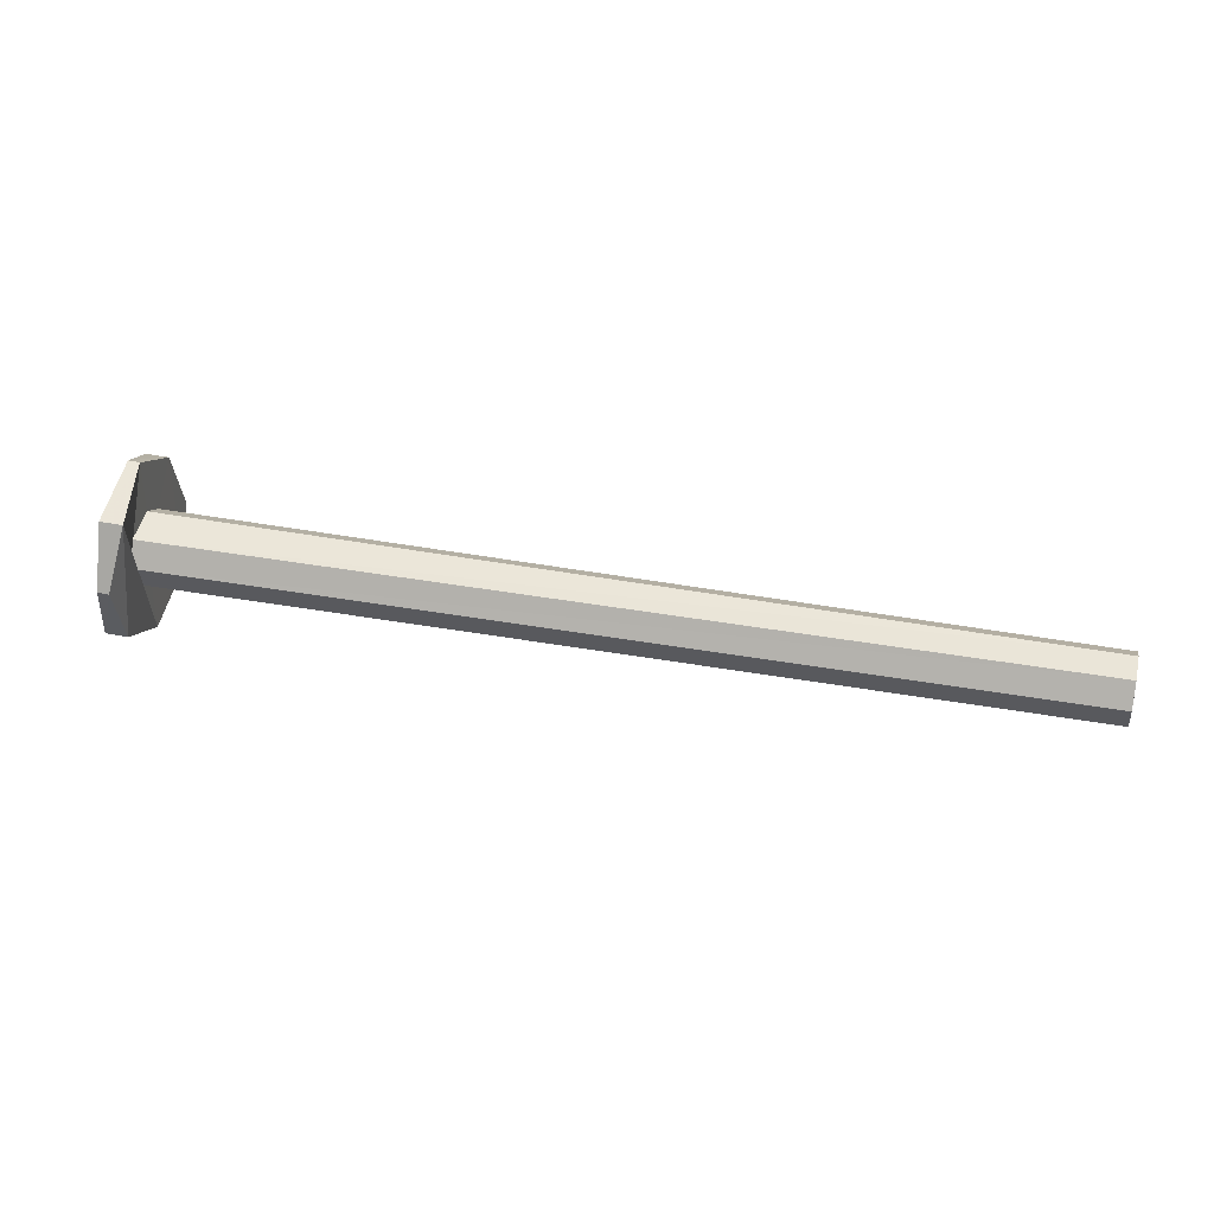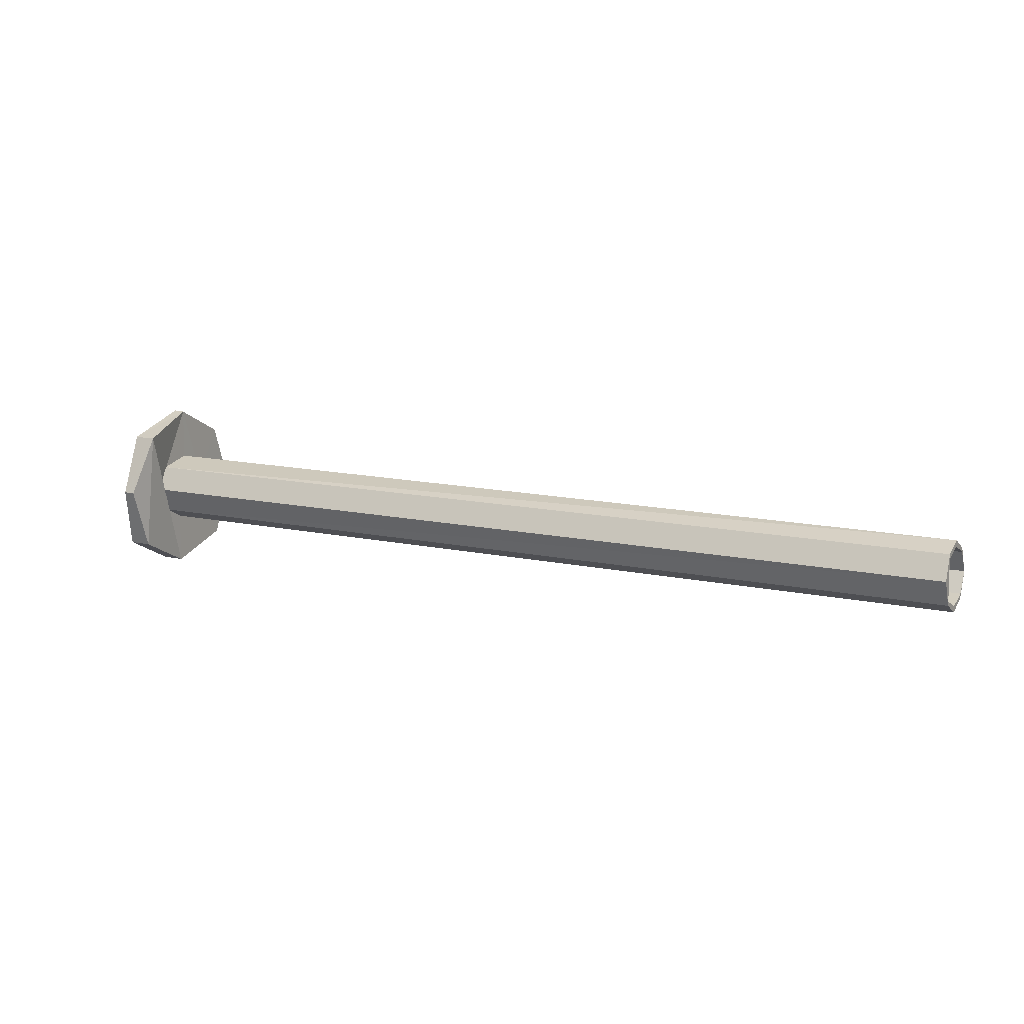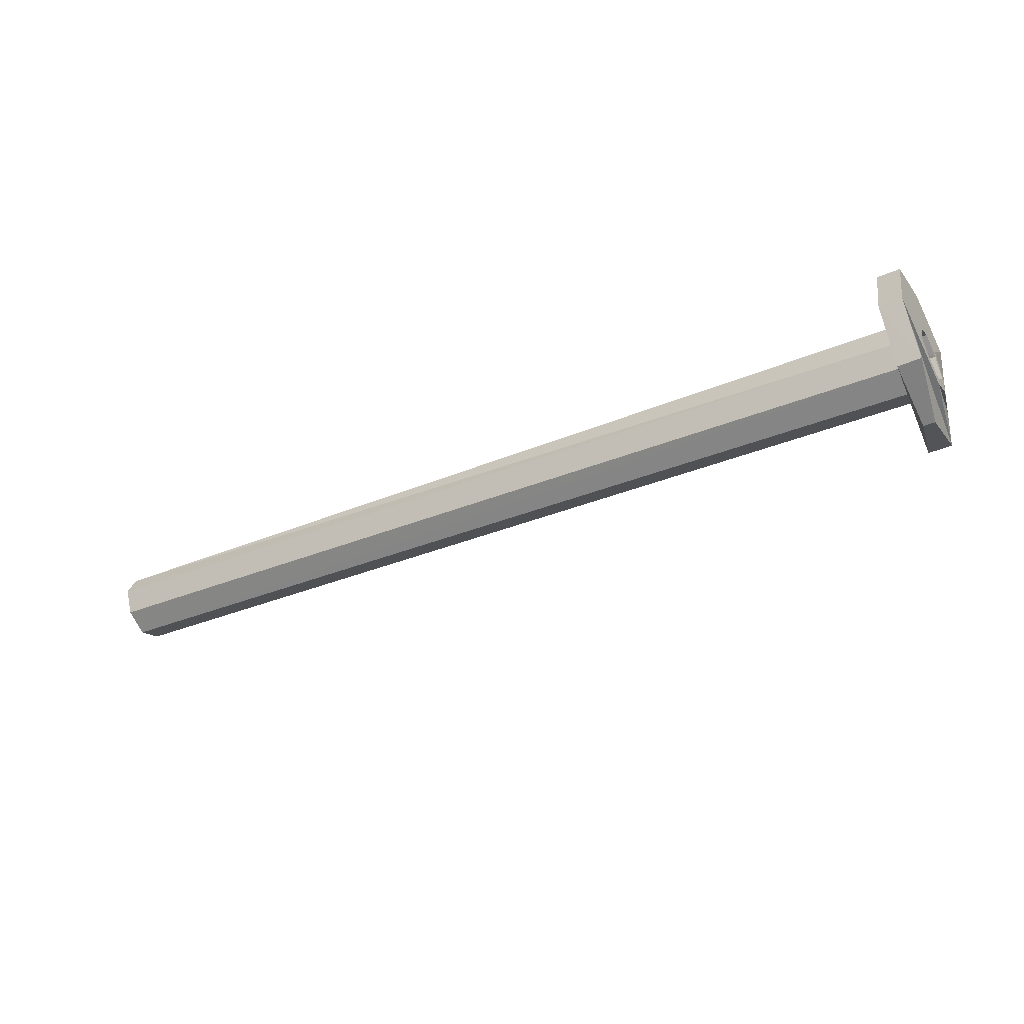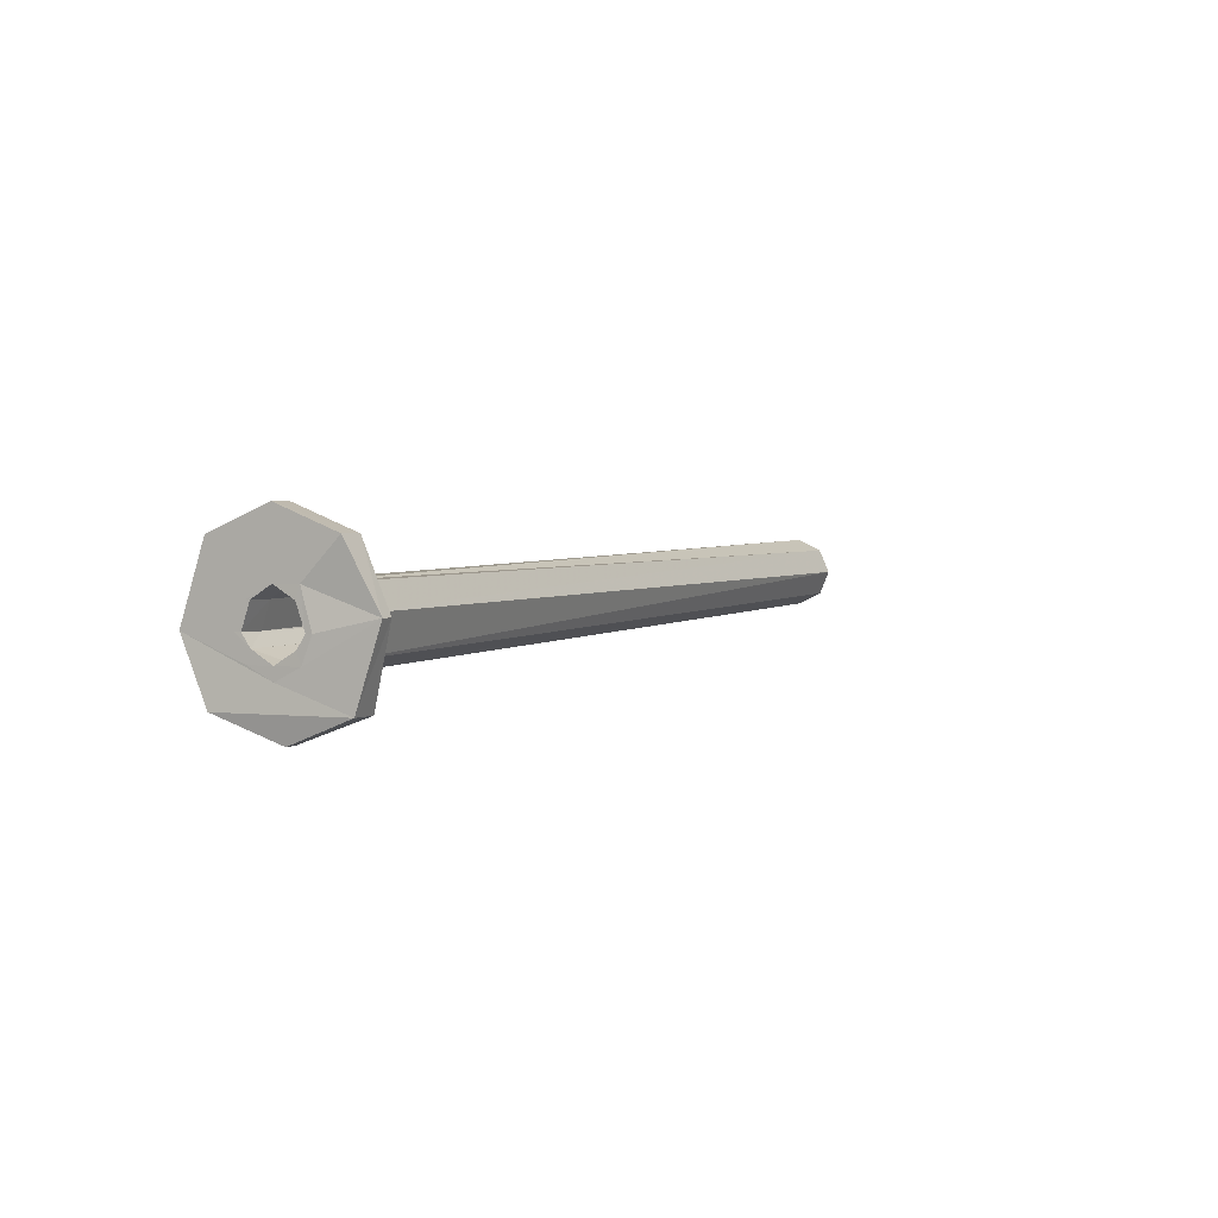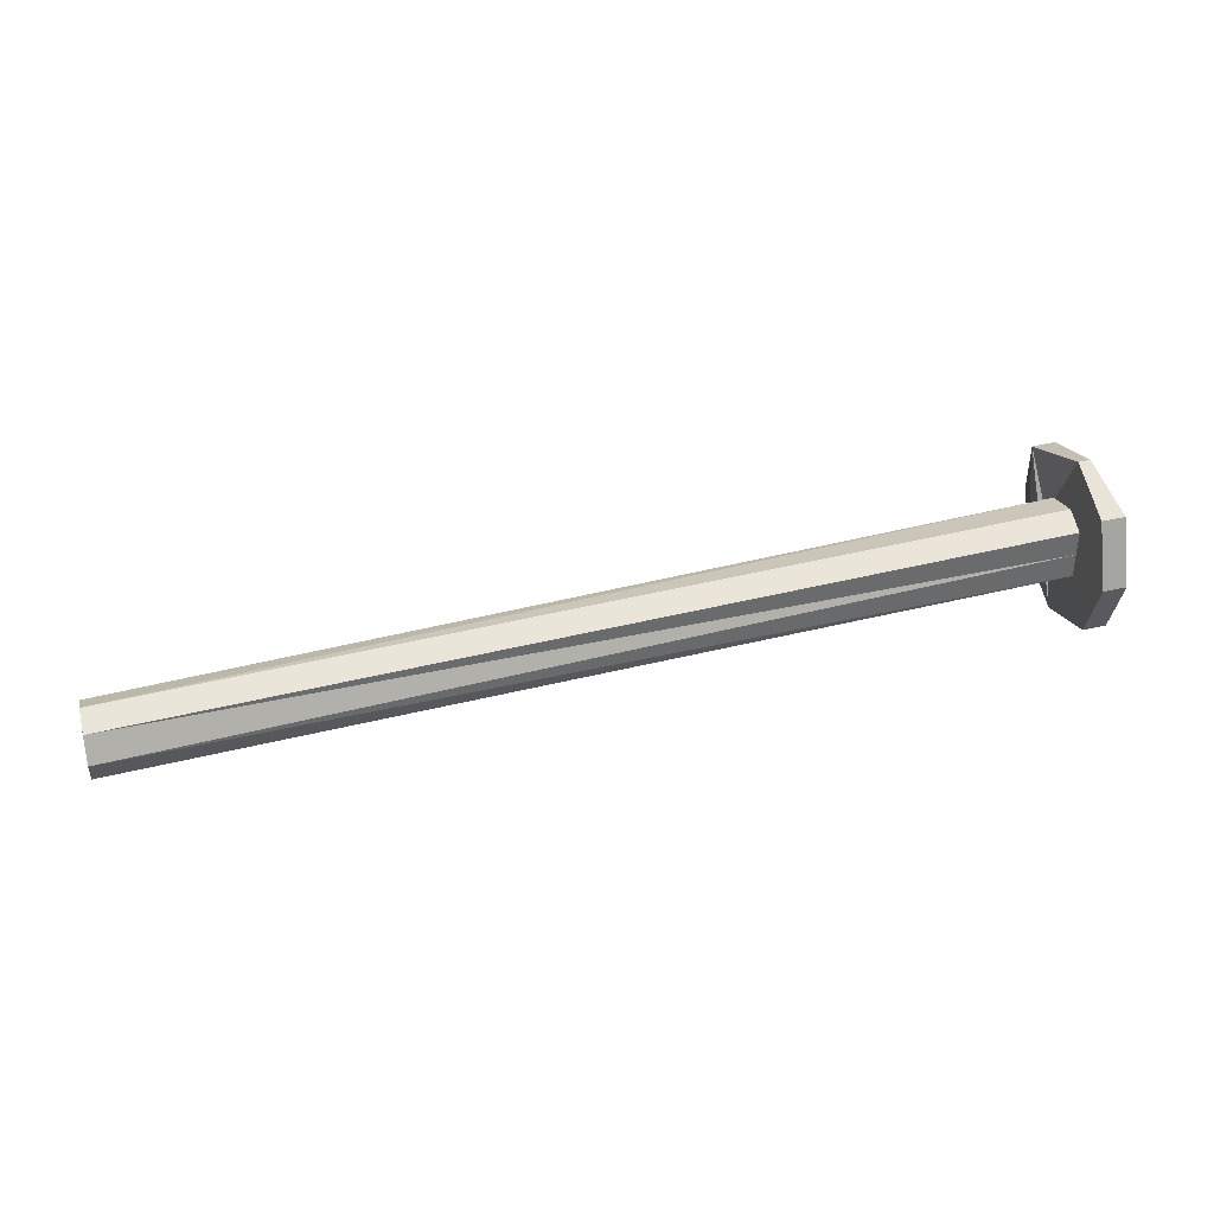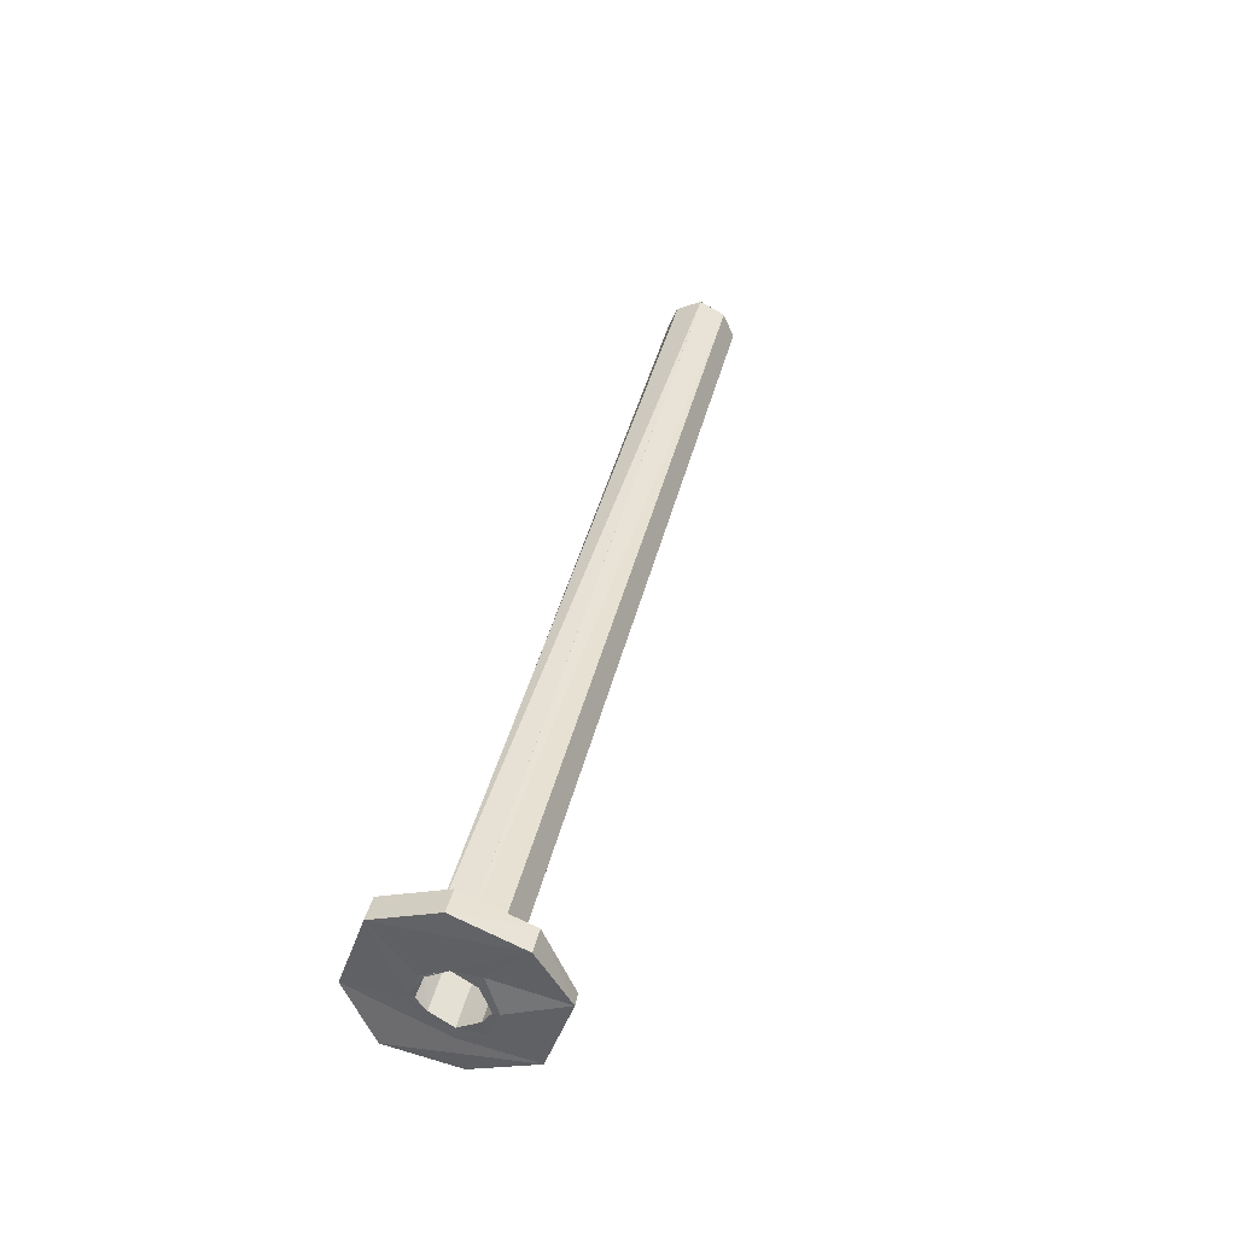
<metadata>
{"format":"obj","ext":"obj","renderer":"f3d","projection":"perspective","resolution":1024,"background":"white","views":[{"elev":33.6,"azim":13.5,"up":"+Z"},{"elev":8.7,"azim":28.2,"up":"+Z"},{"elev":-43.2,"azim":-151.3,"up":"+Y"},{"elev":1.6,"azim":-59.4,"up":"+Y"},{"elev":37.1,"azim":165.6,"up":"+Z"},{"elev":37.2,"azim":-75.3,"up":"+Y"}]}
</metadata>
<code>
o 13202
v 2226 1860 9.363
v 2226 1860 9.289
v 2226 1860 9.342
v 2226 1860 9.289
v 2226 1860 9.363
v 2226 1860 9.31
v 2226 1860 9.31
v 2226 1860 9.363
v 2226 1860 9.318
v 2226 1860 9.306
v 2226 1860 9.31
v 2226 1860 9.289
v 2226 1860 9.306
v 2226 1860 9.313
v 2226 1860 9.309
v 2226 1860 9.306
v 2226 1860 9.288
v 2226 1860 9.363
v 2226 1860 9.313
v 2226 1860 9.363
v 2226 1860 9.34
v 2226 1860 9.234
v 2226 1860 9.287
v 2226 1860 9.34
v 2226 1860 9.288
v 2226 1860 9.234
v 2226 1860 9.267
v 2226 1860 9.34
v 2226 1860 9.287
v 2226 1860 9.286
v 2226 1860 9.234
v 2226 1860 9.363
v 2226 1860 9.34
v 2226 1860 9.342
v 2226 1860 9.362
v 2226 1860 9.258
v 2226 1860 9.213
v 2226 1860 9.27
v 2226 1860 9.27
v 2226 1860 9.288
v 2226 1860 9.263
v 2226 1860 9.271
v 2226 1860 9.286
v 2226 1860 9.234
v 2226 1860 9.287
v 2226 1860 9.34
v 2226 1860 9.34
v 2226 1860 9.286
v 2226 1860 9.362
v 2226 1860 9.308
v 2226 1860 9.342
v 2226 1860 9.341
v 2226 1860 9.235
v 2226 1860 9.213
v 2226 1860 9.257
v 2226 1860 9.213
v 2226 1860 9.213
v 2226 1860 9.236
v 2226 1860 9.289
v 2226 1860 9.341
v 2226 1860 9.289
v 2226 1860 9.235
v 2226 1860 9.238
v 2226 1860 9.23
v 2226 1860 9.235
v 2226 1860 9.267
v 2226 1860 9.239
v 2226 1860 9.242
v 2226 1860 9.26
v 2226 1860 9.239
v 2226 1860 9.26
v 2226 1860 9.271
v 2226 1860 9.281
v 2226 1860 9.288
v 2226 1860 9.281
v 2226 1860 9.26
v 2226 1860 9.263
v 2226 1860 9.288
v 2226 1860 9.278
v 2226 1860 9.29
v 2226 1860 9.309
v 2226 1860 9.305
v 2226 1860 9.281
v 2226 1860 9.318
v 2226 1860 9.277
v 2226 1860 9.289
v 2226 1860 9.31
v 2226 1860 9.289
v 2226 1860 9.285
v 2226 1860 9.306
v 2226 1860 9.313
v 2226 1860 9.306
v 2226 1860 9.289
v 2226 1860 9.267
v 2226 1860 9.289
v 2226 1860 9.213
v 2226 1860 9.289
v 2226 1860 9.285
v 2226 1860 9.278
v 2226 1860 9.29
v 2226 1860 9.277
v 2226 1860 9.309
v 2226 1860 9.318
v 2226 1860 9.288
v 2226 1860 9.281
v 2226 1860 9.281
v 2226 1860 9.259
v 2226 1860 9.308
v 2226 1860 9.267
v 2226 1860 9.26
v 2226 1860 9.288
v 2226 1860 9.213
v 2226 1860 9.362
v 2226 1860 9.341
v 2226 1860 9.213
v 2226 1860 9.257
v 2226 1860 9.236
v 2226 1860 9.213
v 2226 1860 9.234
v 2226 1860 9.266
v 2226 1860 9.287
v 2226 1860 9.287
v 2226 1860 9.259
v 2226 1860 9.266
v 2226 1860 9.238
v 2226 1860 9.266
v 2226 1860 9.287
v 2226 1860 9.308
v 2226 1860 9.257
v 2226 1860 9.23
v 2226 1860 9.267
v 2226 1860 9.318
v 2226 1860 9.362
v 2226 1860 9.309
v 2226 1860 9.242
v 2226 1860 9.235
v 2226 1860 9.242
v 2226 1860 9.259
v 2226 1860 9.27
v 2226 1860 9.242
v 2226 1860 9.235
v 2226 1860 9.263
v 2226 1860 9.242
v 2226 1860 9.271
v 2226 1860 9.263
v 2226 1860 9.27
v 2226 1860 9.277
v 2226 1860 9.287
v 2226 1860 9.259
v 2226 1860 9.306
v 2226 1860 9.236
v 2226 1860 9.342
v 2226 1860 9.213
v 2226 1860 9.213
v 2226 1860 9.342
v 2226 1860 9.289
v 2226 1860 9.341
v 2226 1860 9.213
v 2226 1860 9.288
v 2226 1860 9.362
v 2226 1860 9.288
v 2226 1860 9.309
f 1 2 3
f 4 5 6
f 7 8 9
f 10 11 9
f 12 11 13
f 13 9 14
f 14 15 16
f 16 15 17
f 9 18 15
f 19 9 15
f 15 20 21
f 22 21 23
f 15 24 25
f 25 24 26
f 26 27 25
f 28 29 21
f 30 31 29
f 32 28 33
f 34 35 32
f 26 36 27
f 37 36 22
f 36 38 27
f 27 39 40
f 36 41 39
f 36 42 41
f 26 43 44
f 45 46 43
f 47 44 48
f 49 50 47
f 47 18 49
f 49 51 52
f 52 53 54
f 55 56 44
f 57 44 56
f 58 56 53
f 51 58 59
f 59 60 51
f 58 61 59
f 60 59 61
f 61 58 62
f 62 60 61
f 55 63 64
f 65 64 63
f 66 64 67
f 68 67 64
f 69 66 70
f 70 71 69
f 72 71 68
f 73 74 69
f 71 75 76
f 77 72 68
f 71 72 78
f 78 79 71
f 73 79 80
f 80 81 73
f 79 78 82
f 83 84 80
f 80 85 83
f 82 78 86
f 87 86 88
f 10 89 82
f 89 90 91
f 85 91 92
f 82 93 90
f 78 42 93
f 94 93 42
f 86 94 95
f 96 97 94
f 94 72 36
f 57 94 36
f 82 98 99
f 100 99 98
f 100 98 101
f 19 101 98
f 102 100 103
f 104 105 102
f 106 101 107
f 103 106 108
f 109 110 104
f 111 112 109
f 111 113 114
f 109 115 116
f 115 117 118
f 119 118 31
f 116 119 120
f 120 119 121
f 28 122 119
f 122 106 123
f 124 123 125
f 123 126 127
f 28 128 127
f 106 127 128
f 125 129 126
f 130 131 129
f 35 132 128
f 133 134 132
f 135 130 136
f 136 125 137
f 137 125 138
f 137 77 136
f 138 139 137
f 77 140 141
f 139 142 77
f 139 77 143
f 144 77 145
f 145 139 146
f 147 148 138
f 146 148 17
f 139 148 38
f 139 149 148
f 148 92 40
f 148 85 150
f 151 152 153
f 154 155 156
f 157 158 159
f 160 161 162

</code>
